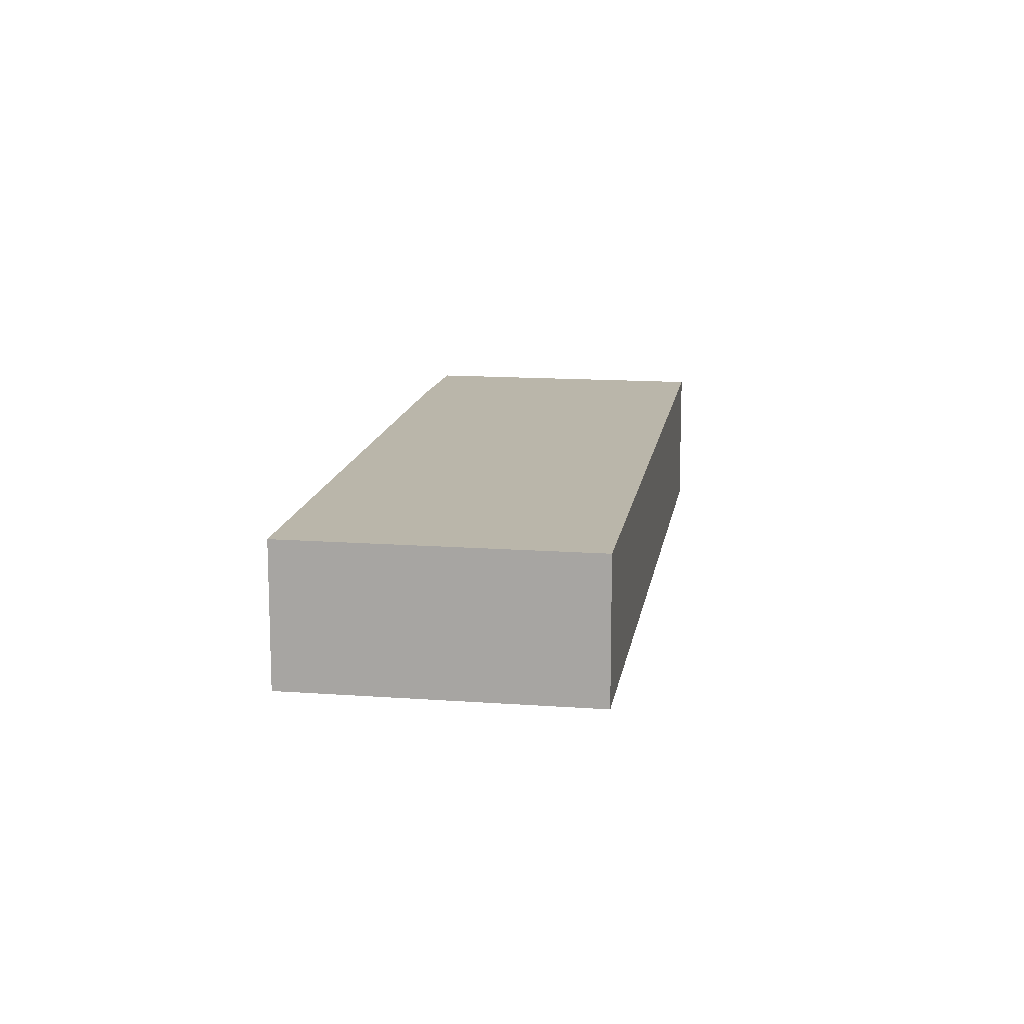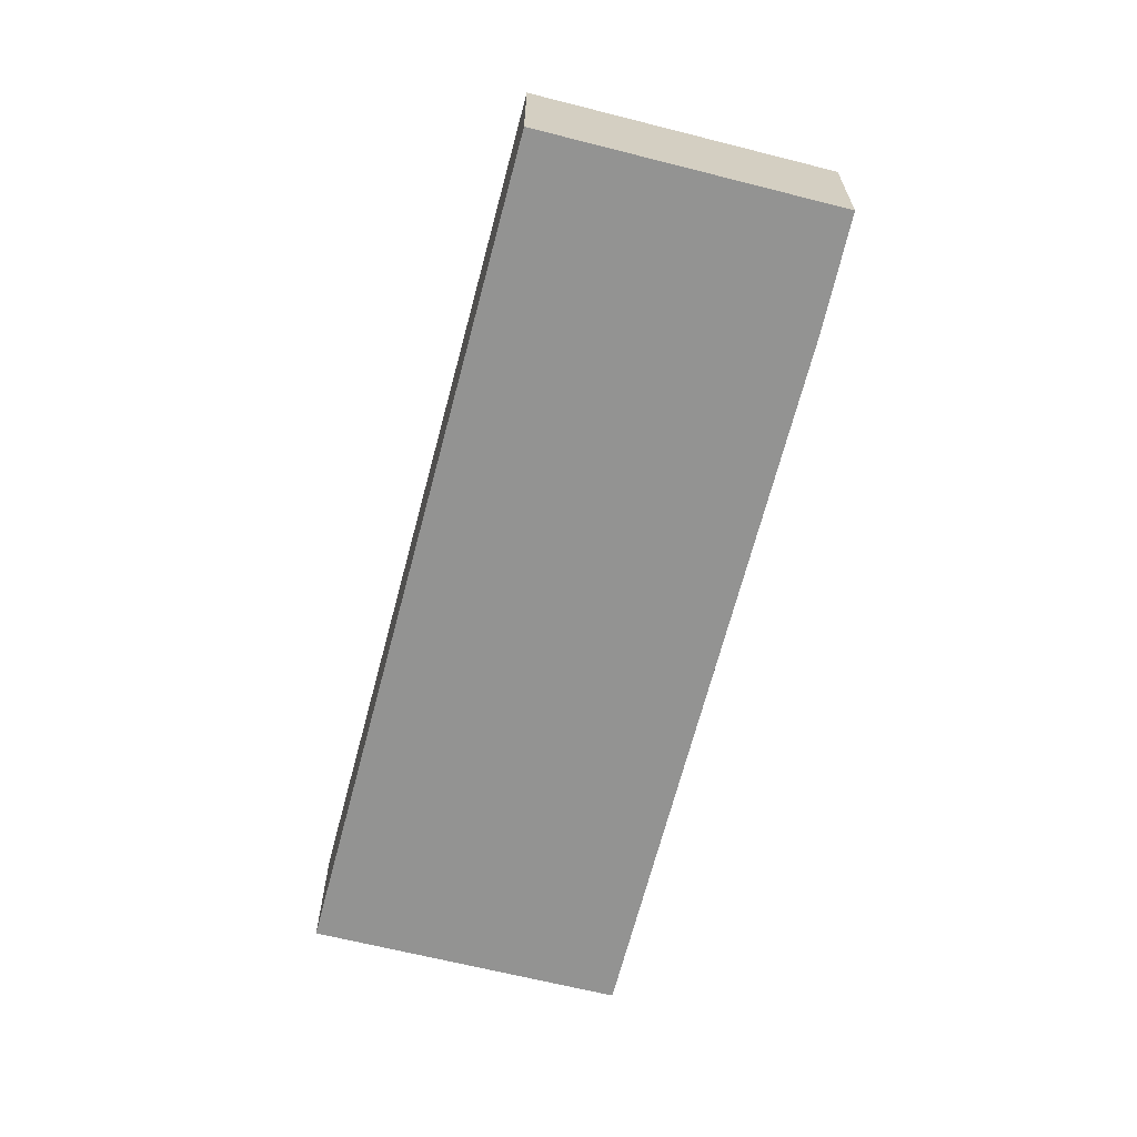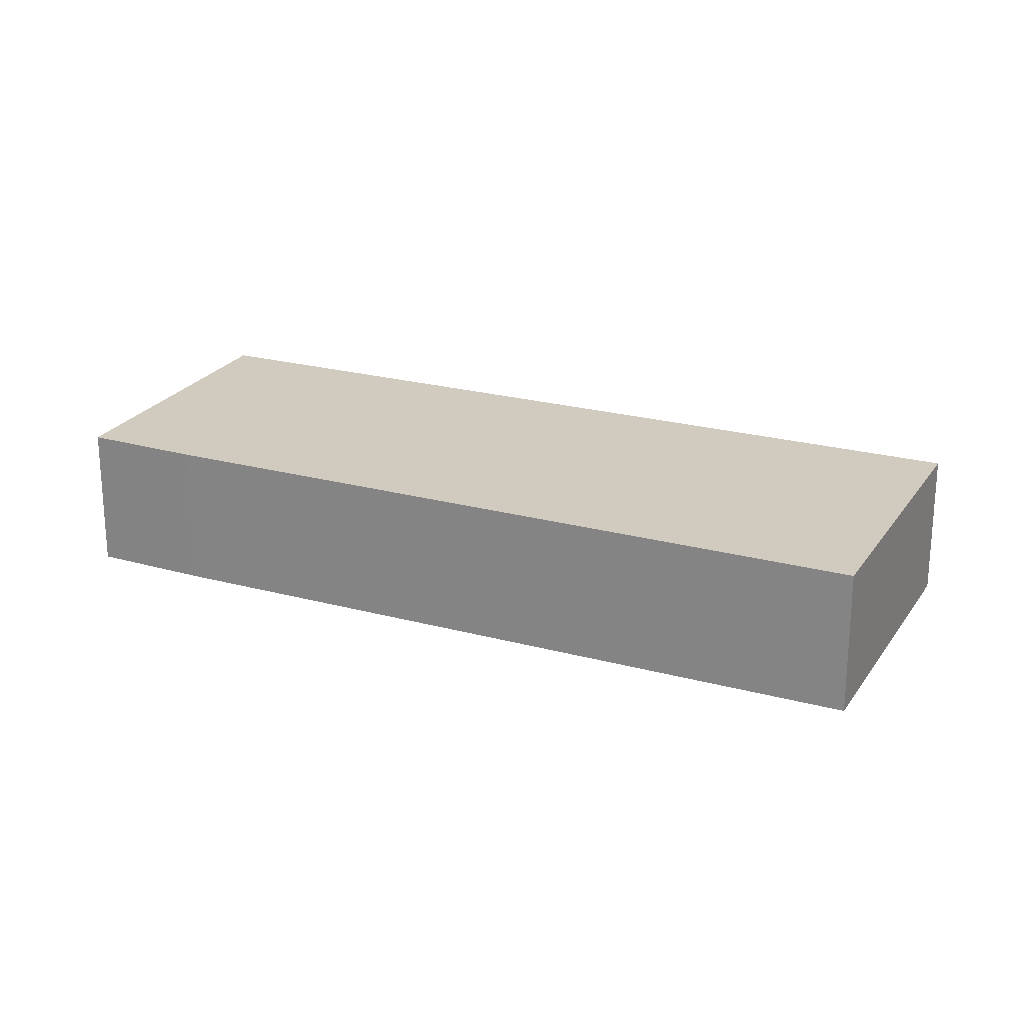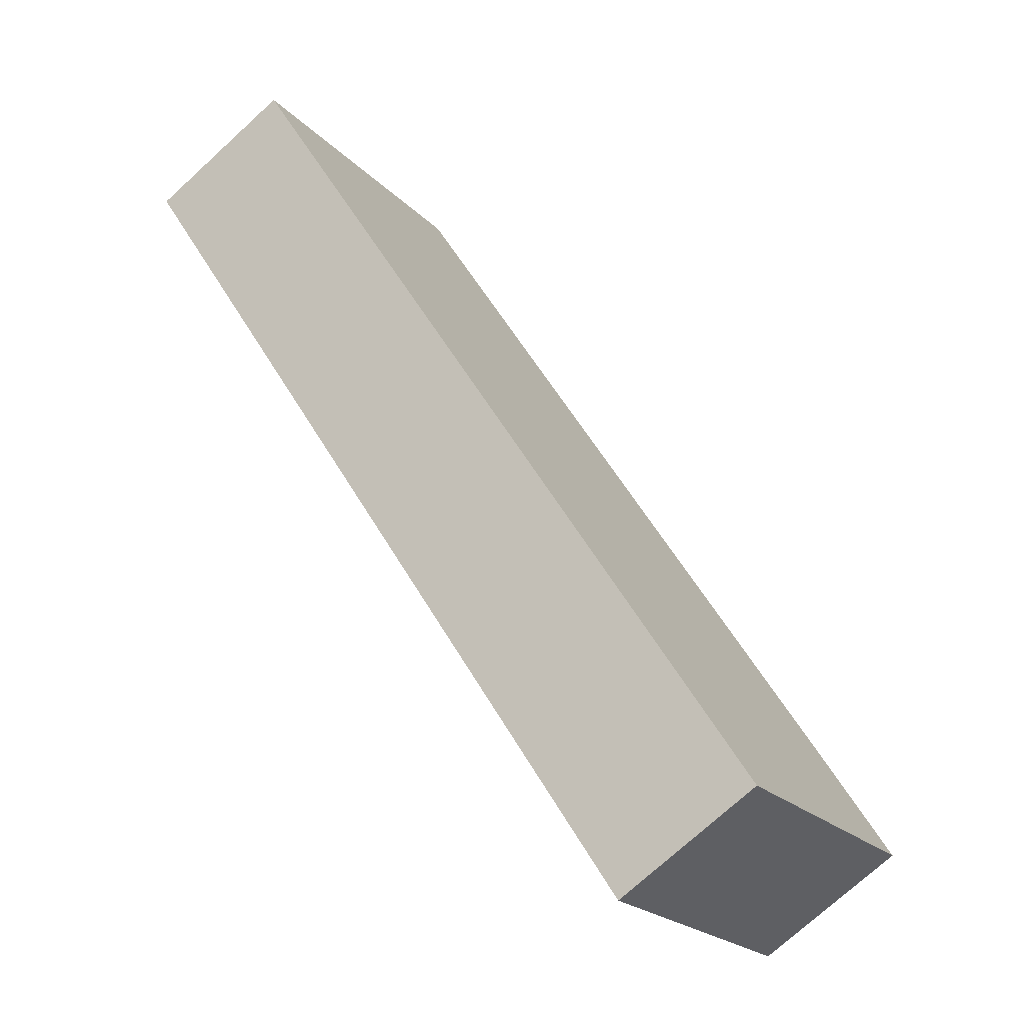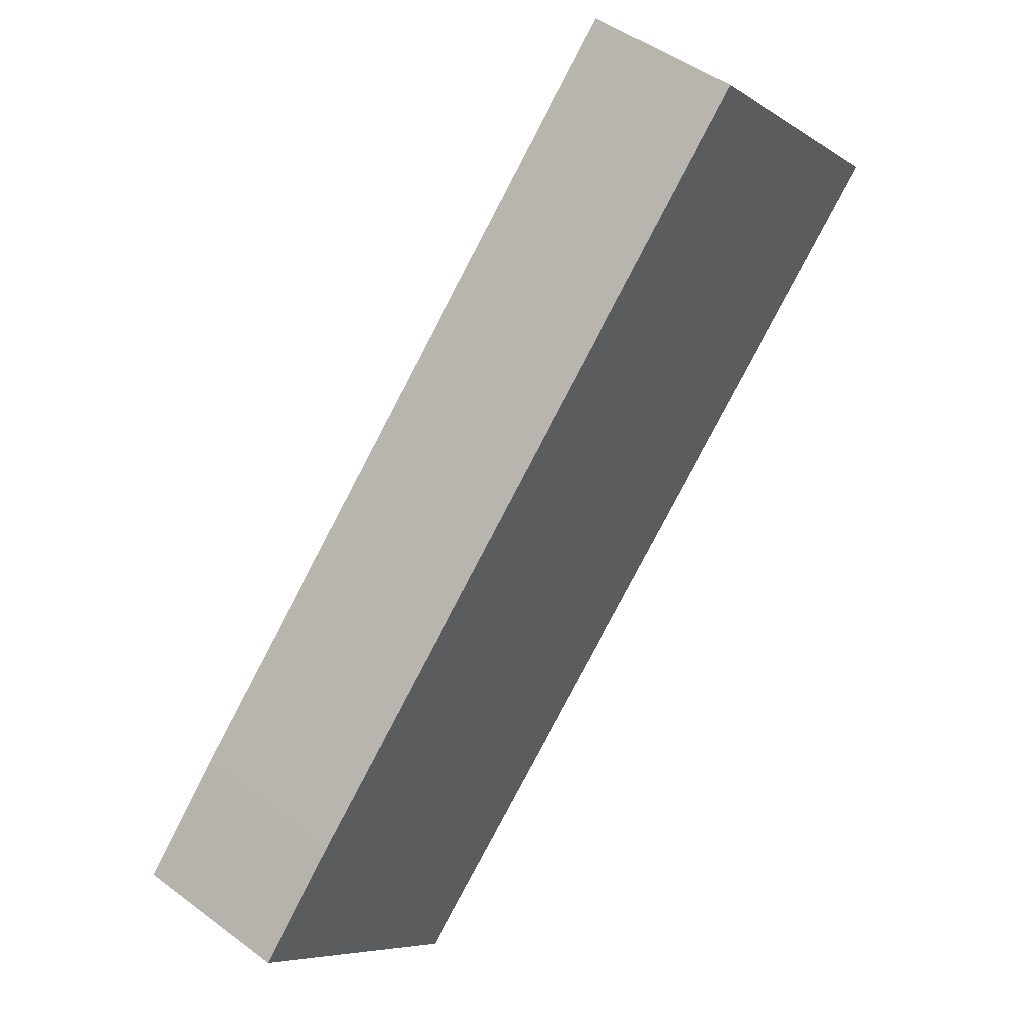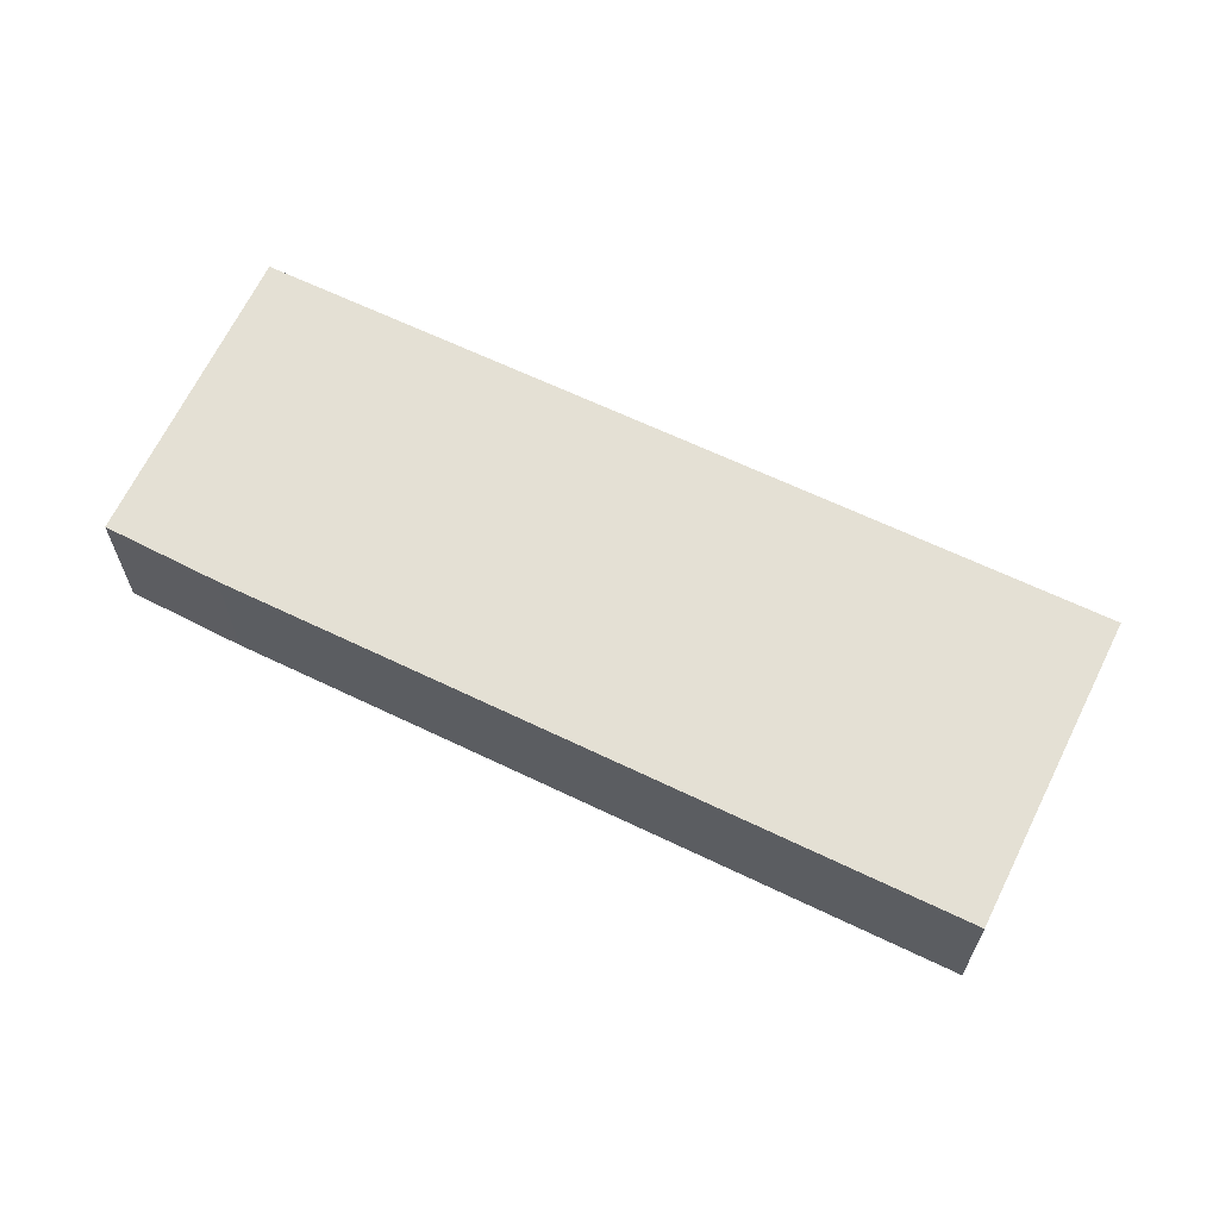
<metadata>
{"format":"obj","ext":"obj","renderer":"f3d","projection":"perspective","resolution":1024,"background":"white","views":[{"elev":13.8,"azim":54.6,"up":"+Y"},{"elev":-66.6,"azim":-148.8,"up":"+Y"},{"elev":23.3,"azim":-19.7,"up":"+Y"},{"elev":-73.6,"azim":132.5,"up":"+Z"},{"elev":46.8,"azim":-49.6,"up":"+Z"},{"elev":66.0,"azim":-18.6,"up":"+Y"}]}
</metadata>
<code>
v  4.677 3.161 -4.766
v  13.38 3.161 13.19
v  18.22 3.161 8.322
v  1.798 3.161 1.858
v  0 3.161 1.936e-16
v  13.38 -8.076e-16 13.19
v  18.22 -5.096e-16 8.322
v  4.677 2.918e-16 -4.766
v  0 0 0
v  1.798 -1.138e-16 1.858
g defaultobject
f 1 2 3
f 2 1 4
f 4 1 5
f 6 3 2
f 3 6 7
f 7 1 3
f 1 7 8
f 8 5 1
f 5 8 9
f 9 4 5
f 4 9 10
f 10 2 4
f 2 10 6
f 6 8 7
f 8 6 10
f 8 10 9

</code>
